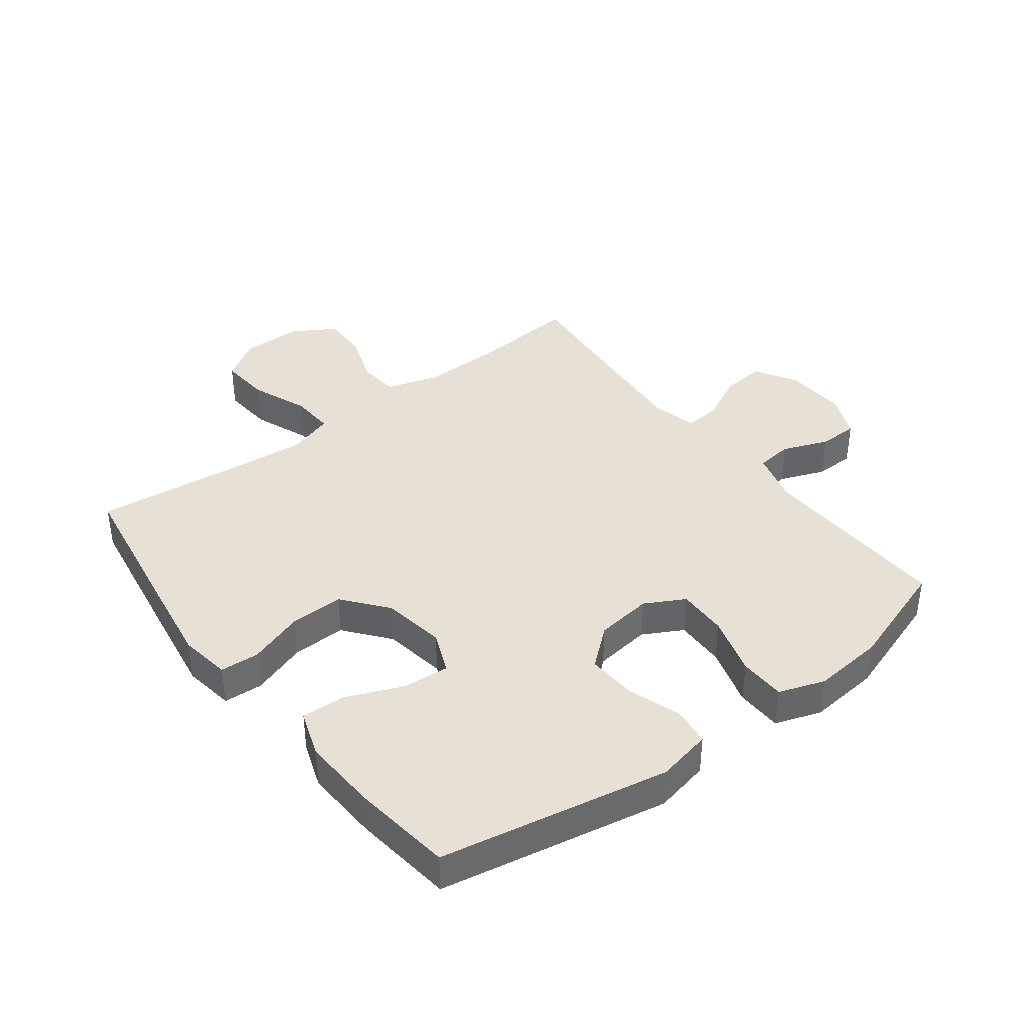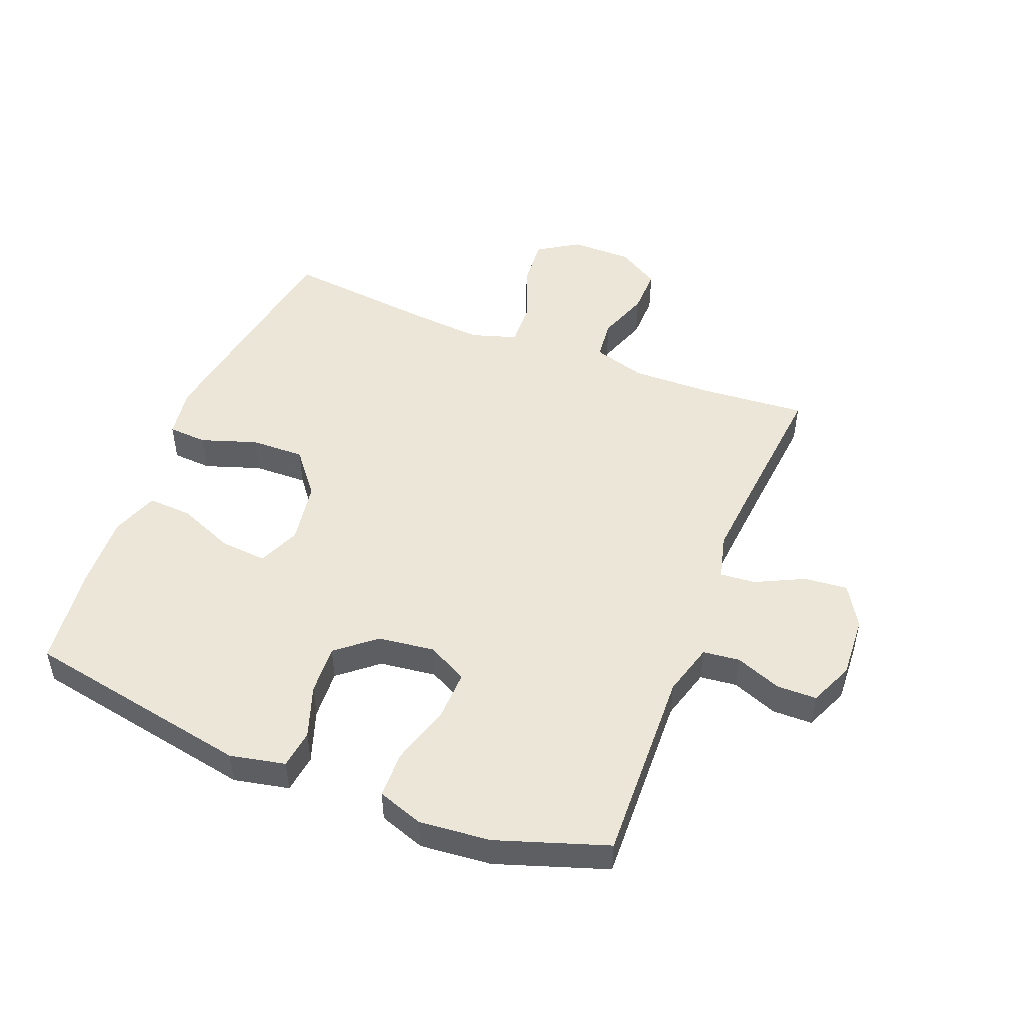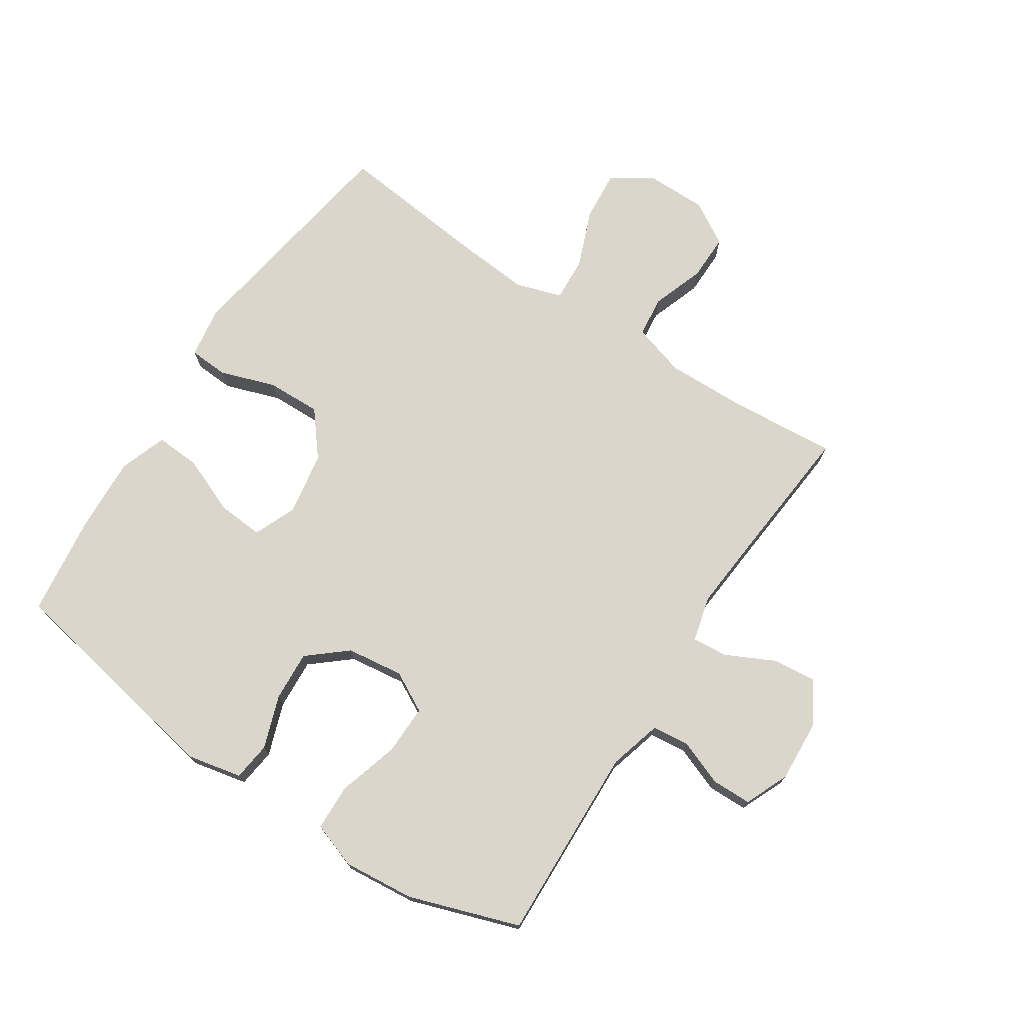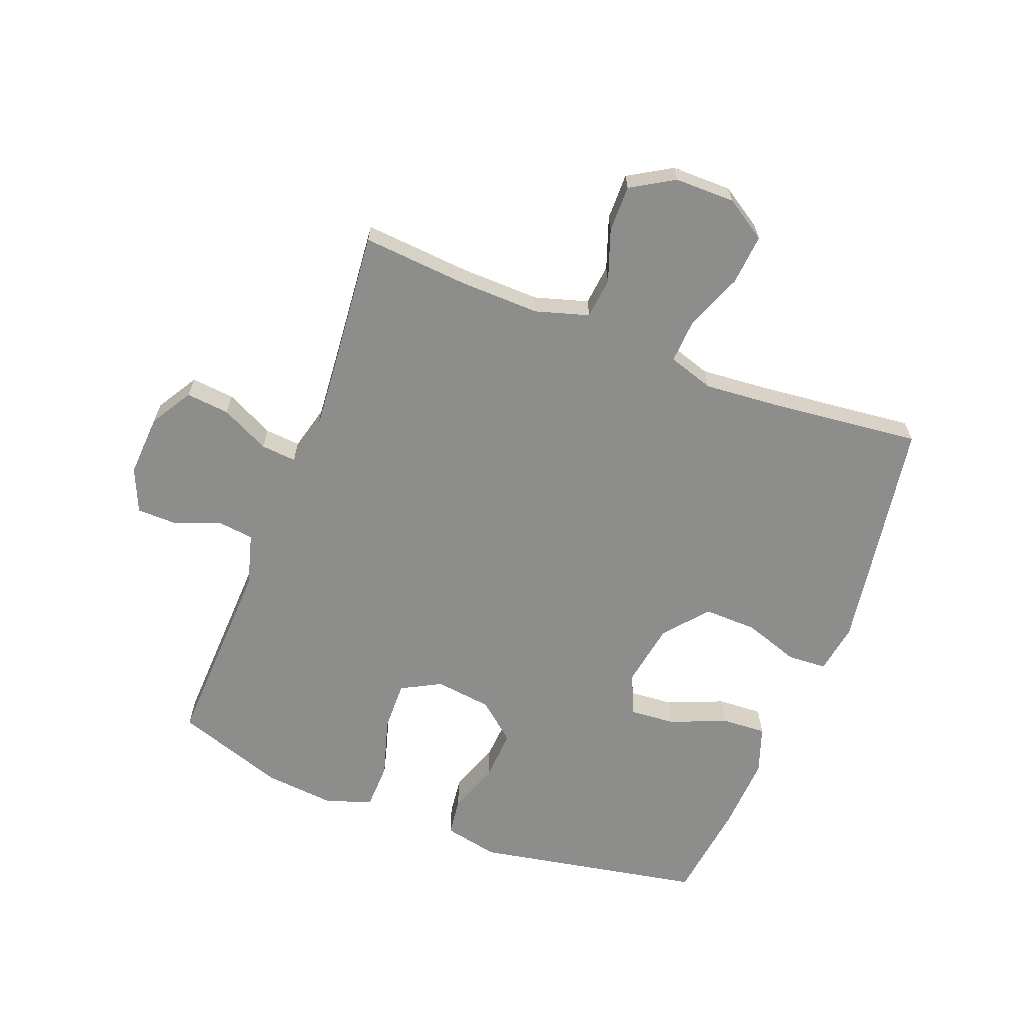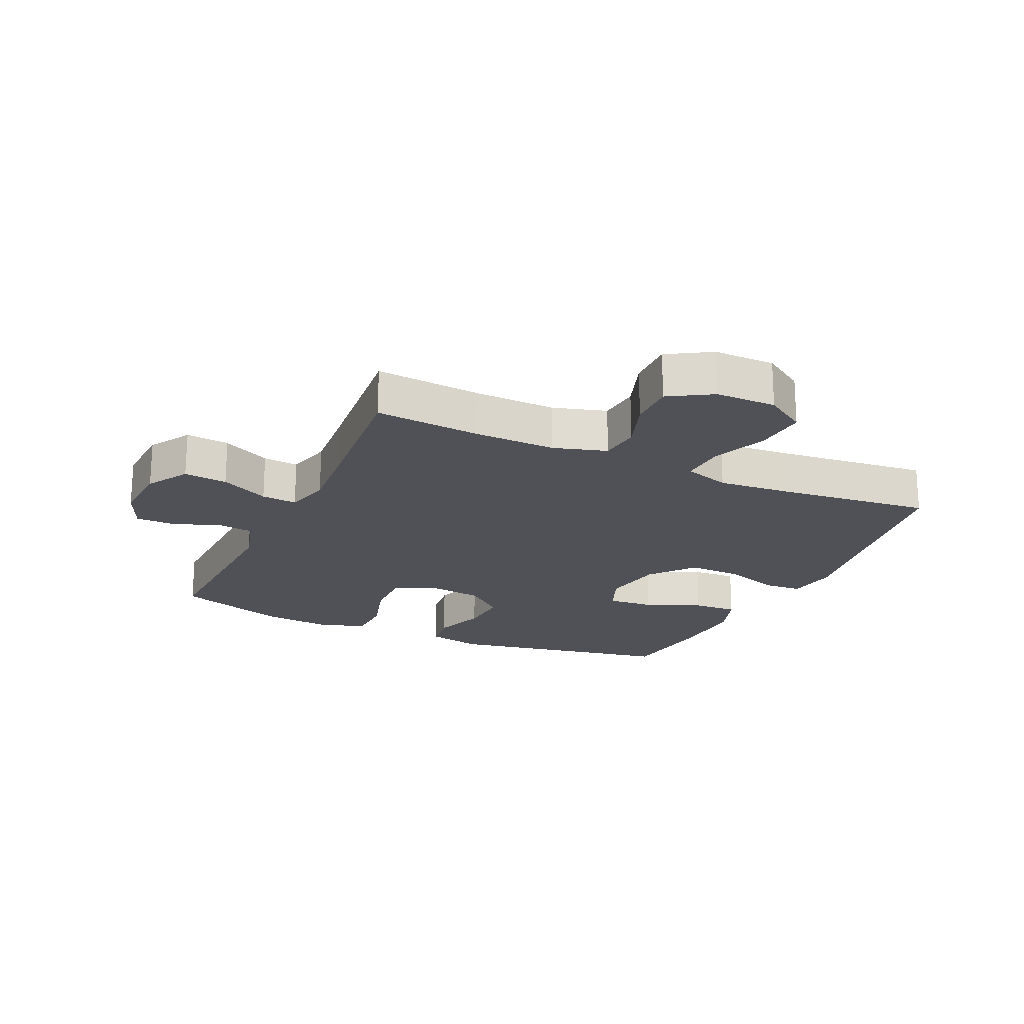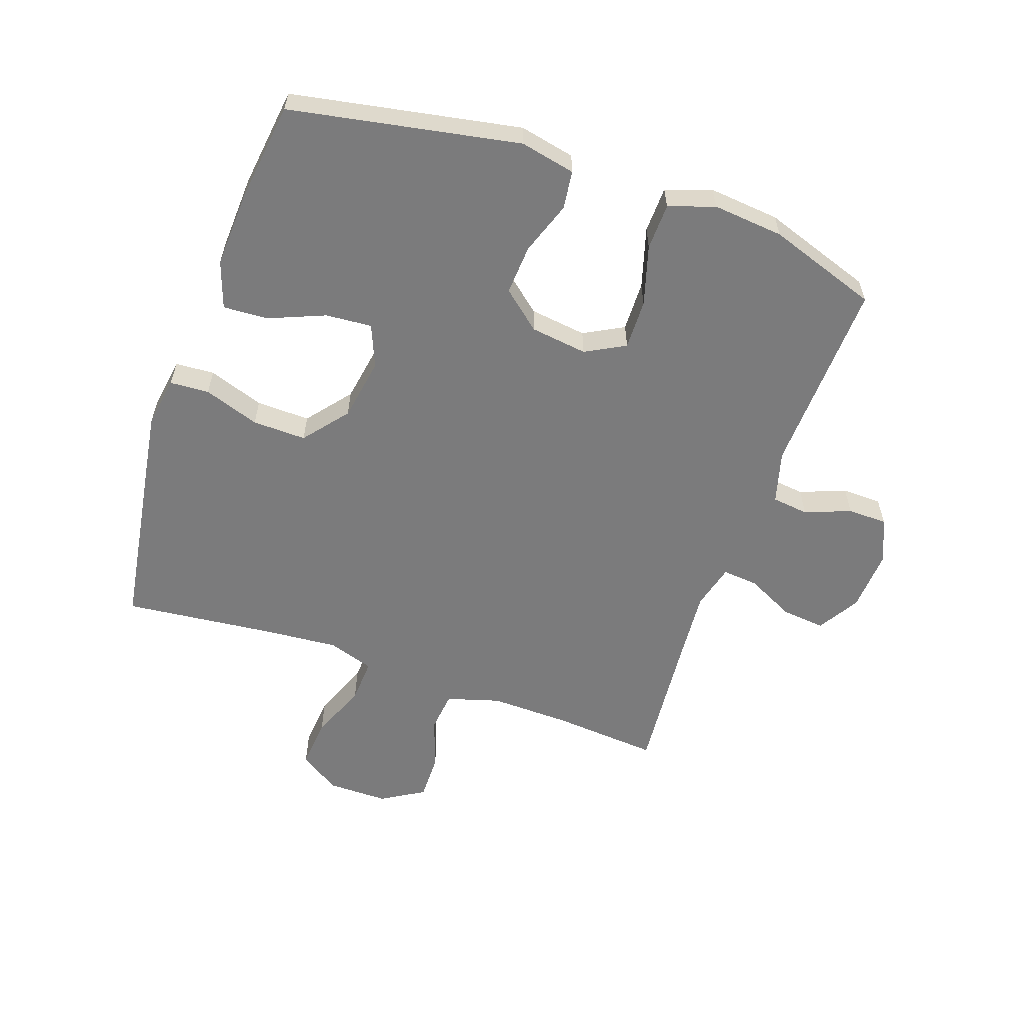
<metadata>
{"format":"obj","ext":"obj","renderer":"f3d","projection":"perspective","resolution":1024,"background":"white","views":[{"elev":39.2,"azim":-127.2,"up":"+Y"},{"elev":49.0,"azim":-68.3,"up":"+Y"},{"elev":73.6,"azim":-56.8,"up":"+Y"},{"elev":-64.5,"azim":68.9,"up":"+Y"},{"elev":-20.4,"azim":65.3,"up":"+Y"},{"elev":-58.5,"azim":-109.3,"up":"+Y"}]}
</metadata>
<code>
v -0.5 0.07 -0.5
v -0.57 0.07 -0.126
v -0.551 0.07 -0.036
v -0.488 0.07 -0.028
v -0.402 0.07 -0.058
v -0.32 0.07 -0.063
v -0.267 0.07 0
v -0.255 0.07 0.093
v -0.29 0.07 0.158
v -0.372 0.07 0.156
v -0.47 0.07 0.127
v -0.546 0.07 0.129
v -0.572 0.07 0.204
v -0.561 0.07 0.32
v -0.5 0.07 0.5
v -0.18 0.07 0.488
v -0.094 0.07 0.512
v -0.087 0.07 0.572
v -0.116 0.07 0.647
v -0.115 0.07 0.712
v -0.043 0.07 0.743
v 0.059 0.07 0.737
v 0.127 0.07 0.696
v 0.12 0.07 0.625
v 0.081 0.07 0.546
v 0.076 0.07 0.488
v 0.15 0.07 0.469
v 0.27 0.07 0.479
v 0.5 0.07 0.5
v 0.486 0.07 0.327
v 0.483 0.07 0.195
v 0.509 0.07 0.108
v 0.576 0.07 0.101
v 0.661 0.07 0.131
v 0.737 0.07 0.132
v 0.779 0.07 0.062
v 0.779 0.07 -0.037
v 0.736 0.07 -0.104
v 0.653 0.07 -0.097
v 0.559 0.07 -0.06
v 0.487 0.07 -0.056
v 0.463 0.07 -0.131
v 0.473 0.07 -0.251
v 0.5 0.07 -0.5
v 0.243 0.07 -0.541
v 0.115 0.07 -0.561
v 0.032 0.07 -0.548
v 0.028 0.07 -0.484
v 0.059 0.07 -0.393
v 0.061 0.07 -0.305
v -0.011 0.07 -0.247
v -0.114 0.07 -0.23
v -0.183 0.07 -0.259
v -0.177 0.07 -0.335
v -0.139 0.07 -0.427
v -0.135 0.07 -0.5
v -0.212 0.07 -0.527
v -0.335 0.07 -0.521
v -0.5 0 -0.5
v -0.57 0 -0.126
v -0.551 0 -0.036
v -0.488 0 -0.028
v -0.402 0 -0.058
v -0.32 0 -0.063
v -0.267 0 0
v -0.255 0 0.093
v -0.29 0 0.158
v -0.372 0 0.156
v -0.47 0 0.127
v -0.546 0 0.129
v -0.572 0 0.204
v -0.561 0 0.32
v -0.5 0 0.5
v -0.18 0 0.488
v -0.094 0 0.512
v -0.087 0 0.572
v -0.116 0 0.647
v -0.115 0 0.712
v -0.043 0 0.743
v 0.059 0 0.737
v 0.127 0 0.696
v 0.12 0 0.625
v 0.081 0 0.546
v 0.076 0 0.488
v 0.15 0 0.469
v 0.27 0 0.479
v 0.5 0 0.5
v 0.486 0 0.327
v 0.483 0 0.195
v 0.509 0 0.108
v 0.576 0 0.101
v 0.661 0 0.131
v 0.737 0 0.132
v 0.779 0 0.062
v 0.779 0 -0.037
v 0.736 0 -0.104
v 0.653 0 -0.097
v 0.559 0 -0.06
v 0.487 0 -0.056
v 0.463 0 -0.131
v 0.473 0 -0.251
v 0.5 0 -0.5
v 0.243 0 -0.541
v 0.115 0 -0.561
v 0.032 0 -0.548
v 0.028 0 -0.484
v 0.059 0 -0.393
v 0.061 0 -0.305
v -0.011 0 -0.247
v -0.114 0 -0.23
v -0.183 0 -0.259
v -0.177 0 -0.335
v -0.139 0 -0.427
v -0.135 0 -0.5
v -0.212 0 -0.527
v -0.335 0 -0.521
f 54 55 56 57
f 53 54 57 58
f 46 47 48 49
f 46 49 50
f 43 44 45 46
f 42 43 46 50
f 41 42 50 51
f 37 38 39 40
f 37 40 41
f 36 37 41
f 33 34 35 36
f 32 33 36 41
f 31 32 41 51
f 28 29 30
f 27 28 30 31
f 26 27 31 51
f 22 23 24 25
f 18 19 20 21
f 17 18 21 22
f 13 14 15 16
f 13 16 17
f 10 11 12 13
f 9 10 13 17
f 8 9 17 22
f 2 3 4 5
f 2 5 6
f 53 58 1 2
f 52 53 2 6
f 51 52 6 7
f 22 25 26 51
f 7 8 22 51
f 115 114 113 112
f 116 115 112 111
f 107 106 105 104
f 108 107 104
f 104 103 102 101
f 108 104 101 100
f 109 108 100 99
f 98 97 96 95
f 99 98 95
f 99 95 94
f 94 93 92 91
f 99 94 91 90
f 109 99 90 89
f 88 87 86
f 89 88 86 85
f 109 89 85 84
f 83 82 81 80
f 79 78 77 76
f 80 79 76 75
f 74 73 72 71
f 75 74 71
f 71 70 69 68
f 75 71 68 67
f 80 75 67 66
f 63 62 61 60
f 64 63 60
f 60 59 116 111
f 64 60 111 110
f 65 64 110 109
f 109 84 83 80
f 109 80 66 65
f 1 59 60 2
f 2 60 61 3
f 3 61 62 4
f 4 62 63 5
f 5 63 64 6
f 6 64 65 7
f 7 65 66 8
f 8 66 67 9
f 9 67 68 10
f 10 68 69 11
f 11 69 70 12
f 12 70 71 13
f 13 71 72 14
f 14 72 73 15
f 15 73 74 16
f 16 74 75 17
f 17 75 76 18
f 18 76 77 19
f 19 77 78 20
f 20 78 79 21
f 21 79 80 22
f 22 80 81 23
f 23 81 82 24
f 24 82 83 25
f 25 83 84 26
f 26 84 85 27
f 27 85 86 28
f 28 86 87 29
f 29 87 88 30
f 30 88 89 31
f 31 89 90 32
f 32 90 91 33
f 33 91 92 34
f 34 92 93 35
f 35 93 94 36
f 36 94 95 37
f 37 95 96 38
f 38 96 97 39
f 39 97 98 40
f 40 98 99 41
f 41 99 100 42
f 42 100 101 43
f 43 101 102 44
f 44 102 103 45
f 45 103 104 46
f 46 104 105 47
f 47 105 106 48
f 48 106 107 49
f 49 107 108 50
f 50 108 109 51
f 51 109 110 52
f 52 110 111 53
f 53 111 112 54
f 54 112 113 55
f 55 113 114 56
f 56 114 115 57
f 57 115 116 58
f 58 116 59 1

</code>
